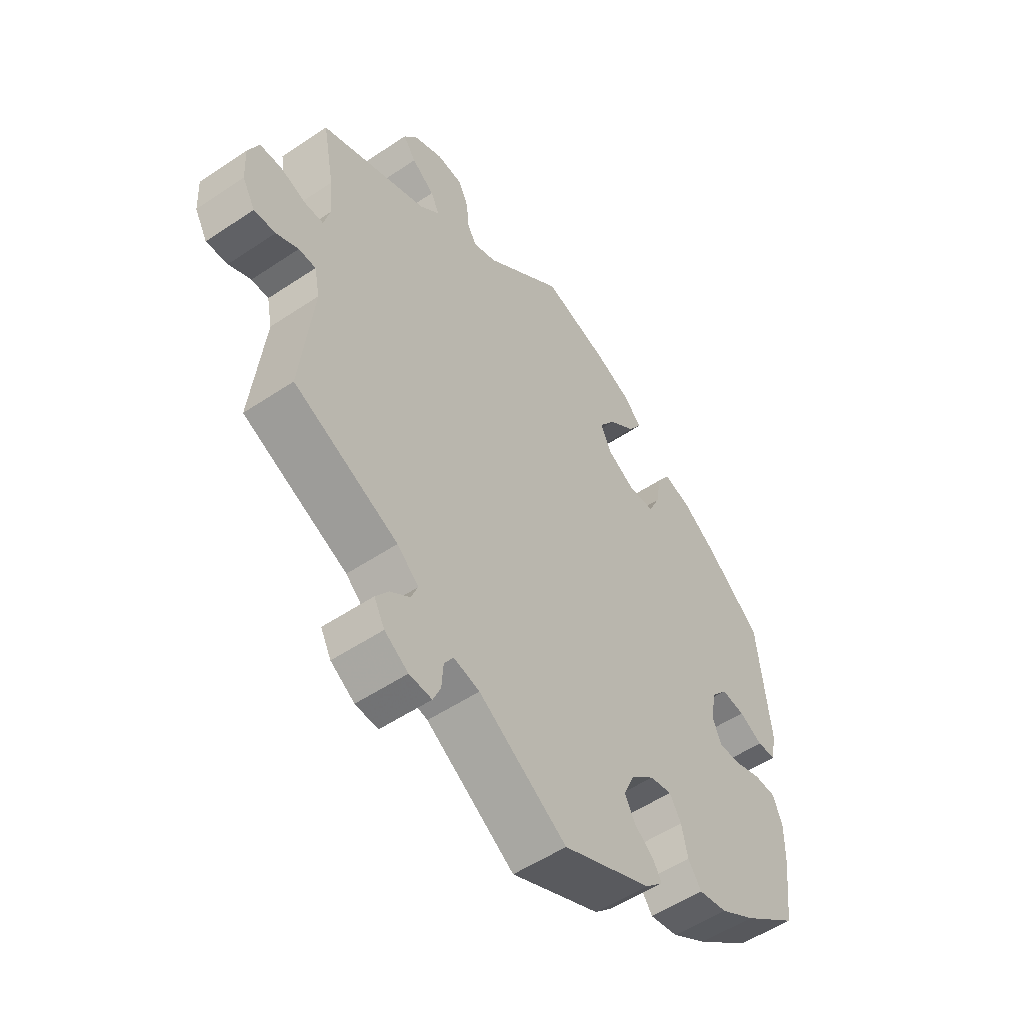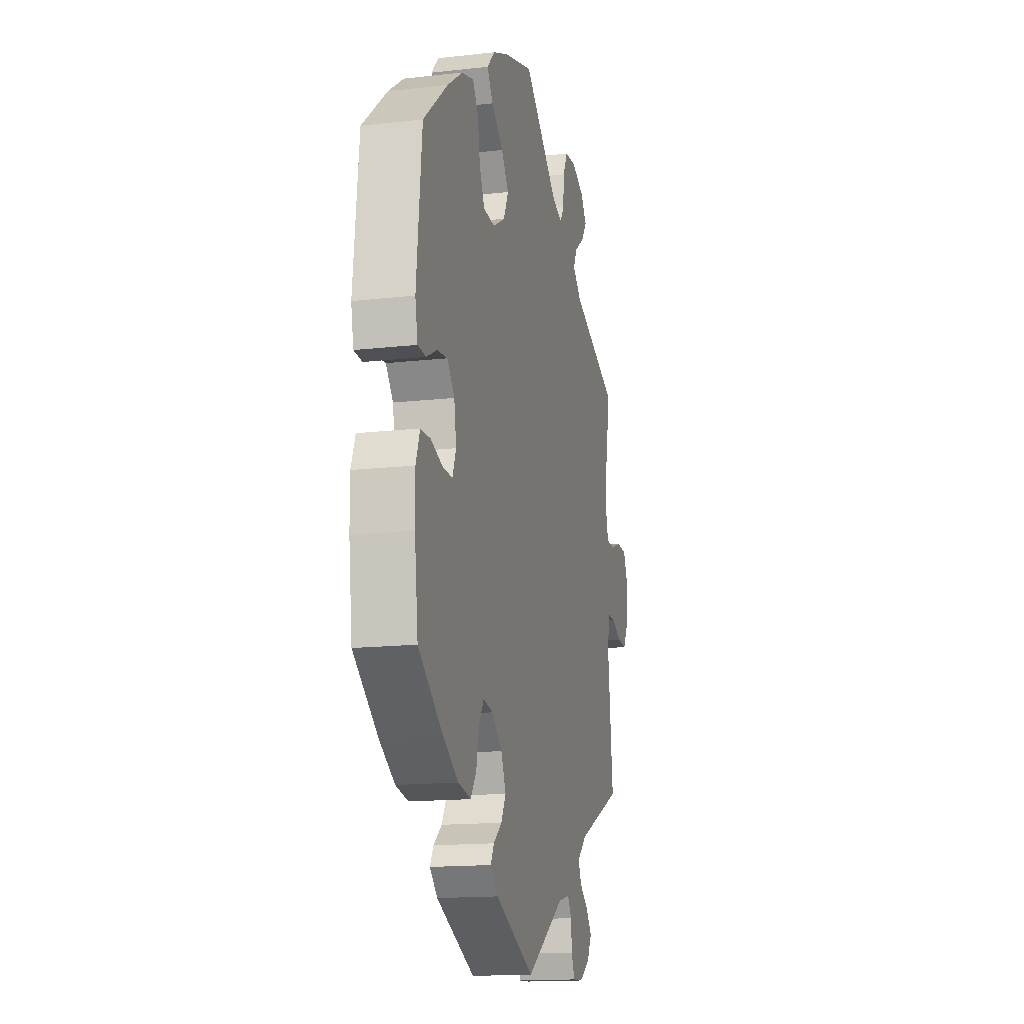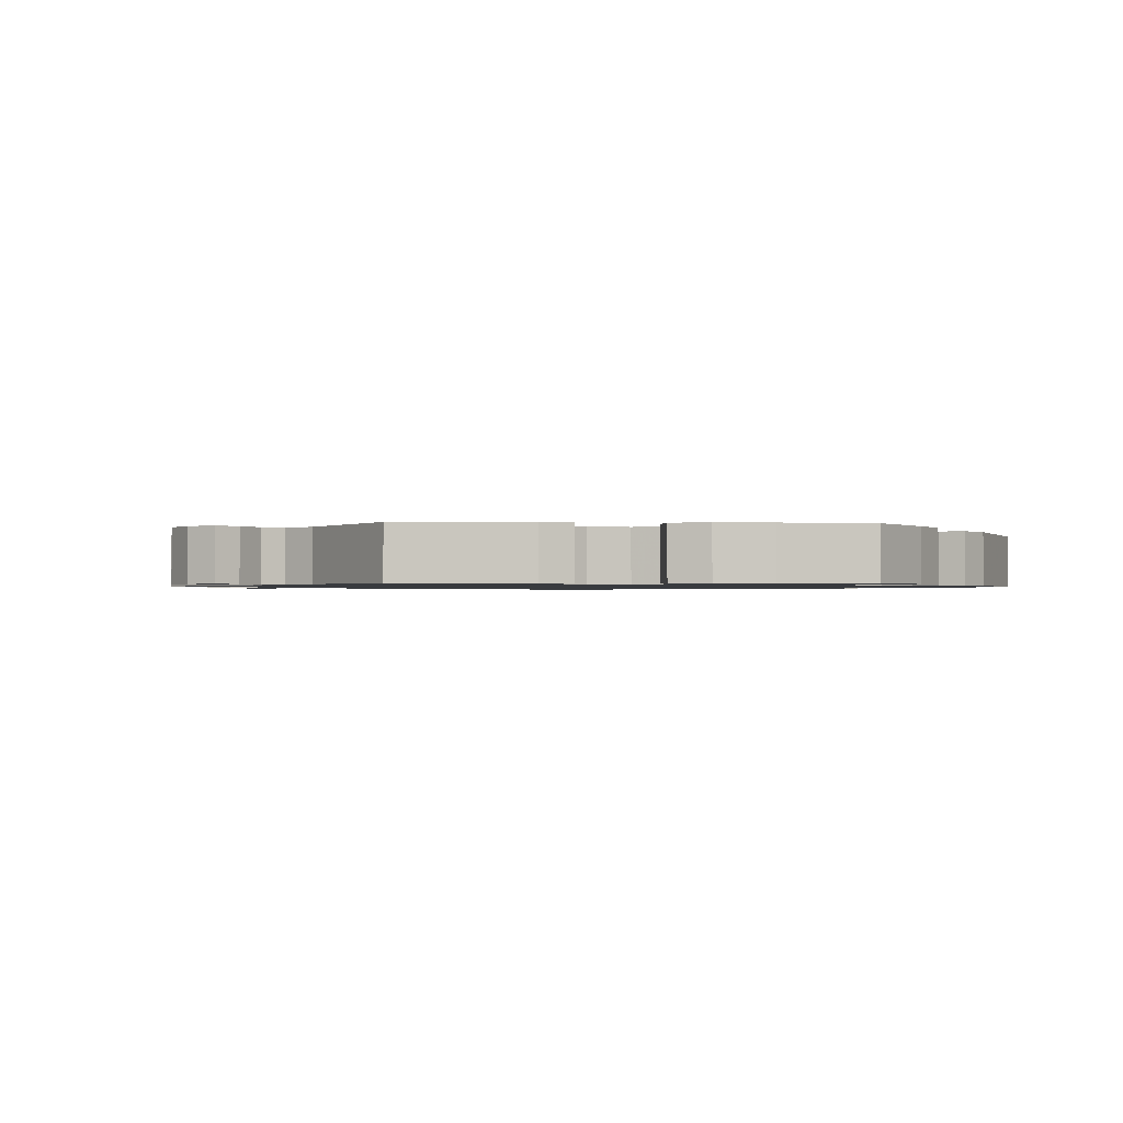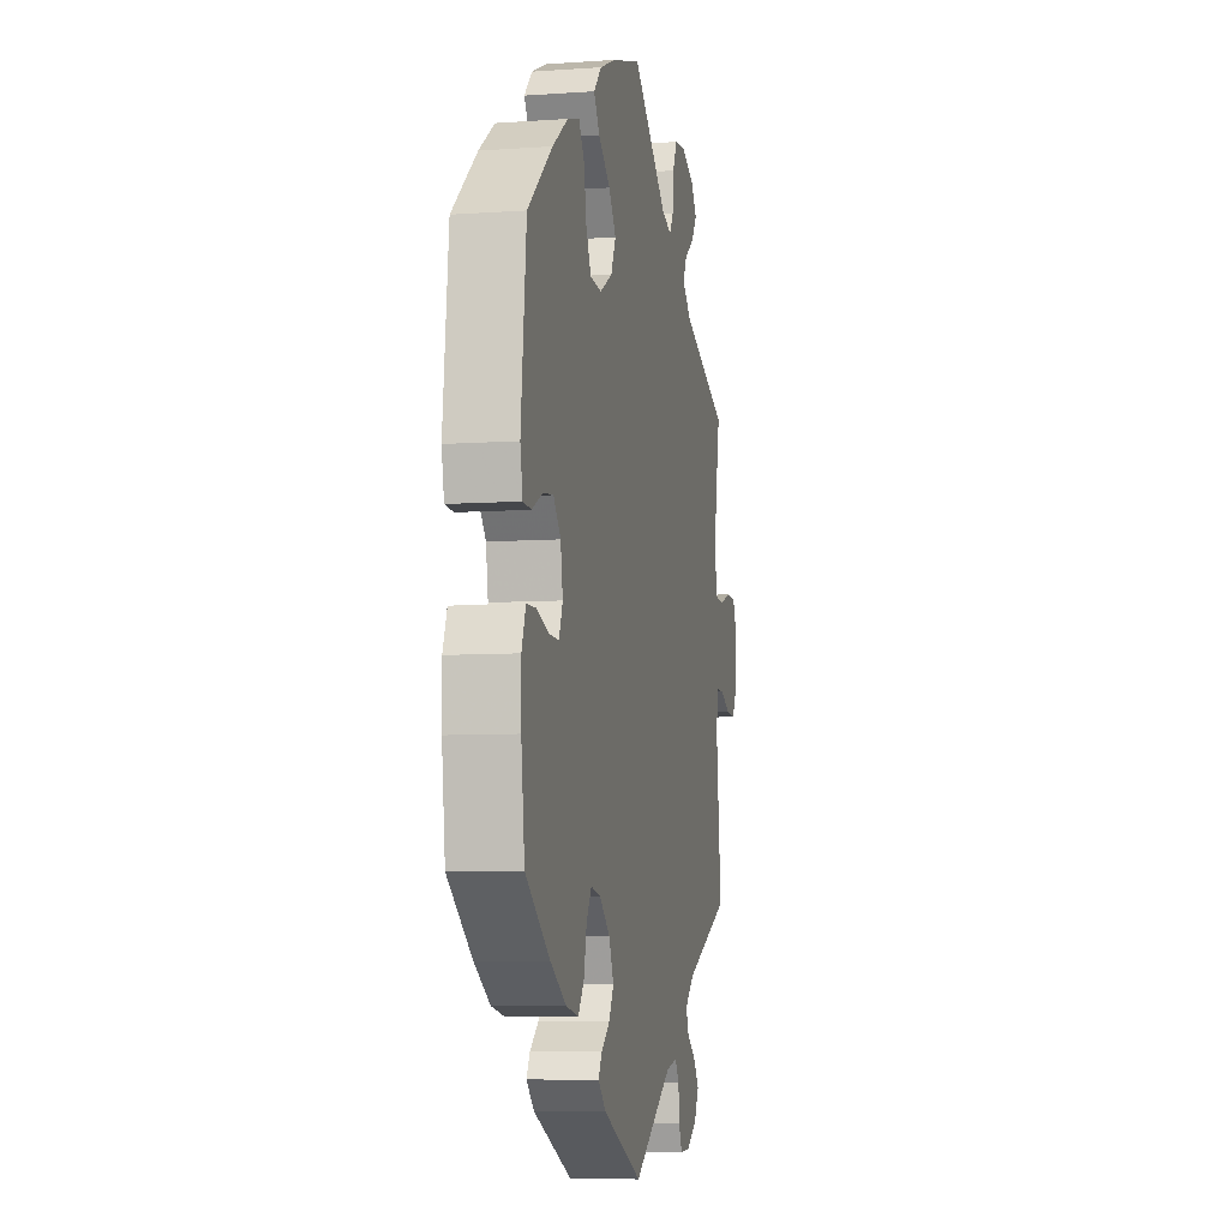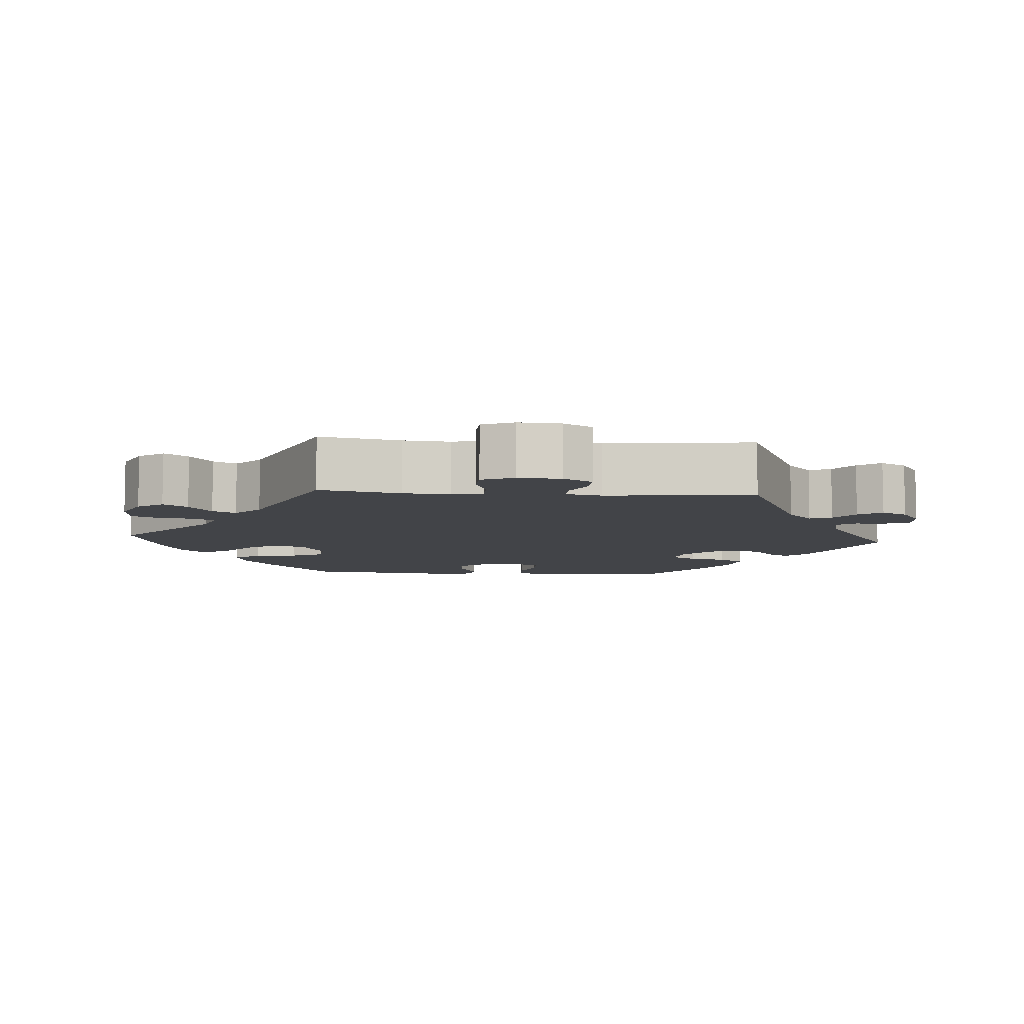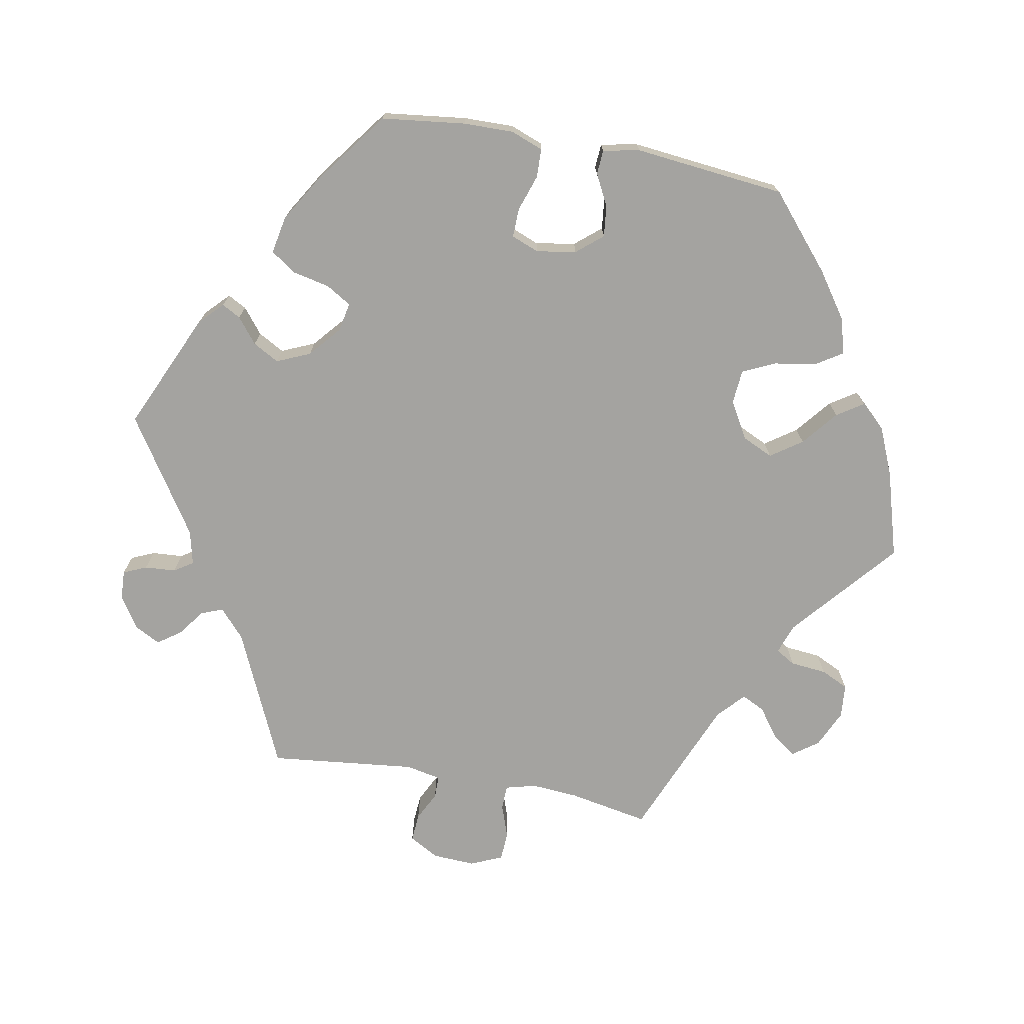
<metadata>
{"format":"obj","ext":"obj","renderer":"f3d","projection":"perspective","resolution":1024,"background":"white","views":[{"elev":-53.6,"azim":125.6,"up":"+Z"},{"elev":-15.3,"azim":-76.4,"up":"+Z"},{"elev":-1.1,"azim":-154.3,"up":"+Y"},{"elev":-7.1,"azim":-78.4,"up":"+Z"},{"elev":-7.7,"azim":85.5,"up":"+Y"},{"elev":-73.0,"azim":-100.4,"up":"+Y"}]}
</metadata>
<code>
v 0.48 0.07 0.178
v 0.475 0.07 0.113
v 0.486 0.07 0.071
v 0.52 0.07 0.07
v 0.566 0.07 0.086
v 0.606 0.07 0.084
v 0.625 0.07 0.04
v 0.622 0.07 -0.019
v 0.599 0.07 -0.06
v 0.56 0.07 -0.057
v 0.52 0.07 -0.037
v 0.489 0.07 -0.037
v 0.479 0.07 -0.086
v 0.501 0.07 -0.289
v 0.312 0.07 -0.374
v 0.273 0.07 -0.409
v 0.285 0.07 -0.439
v 0.321 0.07 -0.466
v 0.344 0.07 -0.498
v 0.325 0.07 -0.534
v 0.282 0.07 -0.562
v 0.241 0.07 -0.564
v 0.227 0.07 -0.532
v 0.224 0.07 -0.489
v 0.207 0.07 -0.463
v 0.16 0.07 -0.474
v 0 0.07 -0.578
v -0.162 0.07 -0.505
v -0.194 0.07 -0.474
v -0.18 0.07 -0.448
v -0.145 0.07 -0.42
v -0.125 0.07 -0.384
v -0.145 0.07 -0.338
v -0.188 0.07 -0.301
v -0.228 0.07 -0.293
v -0.249 0.07 -0.328
v -0.26 0.07 -0.379
v -0.284 0.07 -0.414
v -0.336 0.07 -0.404
v -0.4 0.07 -0.365
v -0.501 0.07 -0.289
v -0.515 0.07 -0.173
v -0.516 0.07 -0.104
v -0.499 0.07 -0.059
v -0.459 0.07 -0.058
v -0.409 0.07 -0.075
v -0.369 0.07 -0.076
v -0.354 0.07 -0.038
v -0.363 0.07 0.017
v -0.393 0.07 0.053
v -0.436 0.07 0.048
v -0.479 0.07 0.026
v -0.513 0.07 0.028
v -0.523 0.07 0.079
v -0.501 0.07 0.288
v -0.4 0.07 0.374
v -0.337 0.07 0.418
v -0.287 0.07 0.432
v -0.264 0.07 0.396
v -0.254 0.07 0.337
v -0.233 0.07 0.292
v -0.186 0.07 0.288
v -0.135 0.07 0.317
v -0.115 0.07 0.36
v -0.145 0.07 0.403
v -0.194 0.07 0.443
v -0.218 0.07 0.48
v -0.186 0.07 0.514
v -0.12 0.07 0.542
v 0 0.07 0.577
v 0.144 0.07 0.454
v 0.186 0.07 0.439
v 0.202 0.07 0.466
v 0.207 0.07 0.516
v 0.225 0.07 0.554
v 0.272 0.07 0.558
v 0.324 0.07 0.534
v 0.349 0.07 0.499
v 0.326 0.07 0.466
v 0.285 0.07 0.436
v 0.269 0.07 0.404
v 0.306 0.07 0.37
v 0.501 0.07 0.289
v 0.48 0 0.178
v 0.475 0 0.113
v 0.486 0 0.071
v 0.52 0 0.07
v 0.566 0 0.086
v 0.606 0 0.084
v 0.625 0 0.04
v 0.622 0 -0.019
v 0.599 0 -0.06
v 0.56 0 -0.057
v 0.52 0 -0.037
v 0.489 0 -0.037
v 0.479 0 -0.086
v 0.501 0 -0.289
v 0.312 0 -0.374
v 0.273 0 -0.409
v 0.285 0 -0.439
v 0.321 0 -0.466
v 0.344 0 -0.498
v 0.325 0 -0.534
v 0.282 0 -0.562
v 0.241 0 -0.564
v 0.227 0 -0.532
v 0.224 0 -0.489
v 0.207 0 -0.463
v 0.16 0 -0.474
v 0 0 -0.578
v -0.162 0 -0.505
v -0.194 0 -0.474
v -0.18 0 -0.448
v -0.145 0 -0.42
v -0.125 0 -0.384
v -0.145 0 -0.338
v -0.188 0 -0.301
v -0.228 0 -0.293
v -0.249 0 -0.328
v -0.26 0 -0.379
v -0.284 0 -0.414
v -0.336 0 -0.404
v -0.4 0 -0.365
v -0.501 0 -0.289
v -0.515 0 -0.173
v -0.516 0 -0.104
v -0.499 0 -0.059
v -0.459 0 -0.058
v -0.409 0 -0.075
v -0.369 0 -0.076
v -0.354 0 -0.038
v -0.363 0 0.017
v -0.393 0 0.053
v -0.436 0 0.048
v -0.479 0 0.026
v -0.513 0 0.028
v -0.523 0 0.079
v -0.501 0 0.288
v -0.4 0 0.374
v -0.337 0 0.418
v -0.287 0 0.432
v -0.264 0 0.396
v -0.254 0 0.337
v -0.233 0 0.292
v -0.186 0 0.288
v -0.135 0 0.317
v -0.115 0 0.36
v -0.145 0 0.403
v -0.194 0 0.443
v -0.218 0 0.48
v -0.186 0 0.514
v -0.12 0 0.542
v 0 0 0.577
v 0.144 0 0.454
v 0.186 0 0.439
v 0.202 0 0.466
v 0.207 0 0.516
v 0.225 0 0.554
v 0.272 0 0.558
v 0.324 0 0.534
v 0.349 0 0.499
v 0.326 0 0.466
v 0.285 0 0.436
v 0.269 0 0.404
v 0.306 0 0.37
v 0.501 0 0.289
f 82 83 1
f 81 82 1 2
f 77 78 79 80
f 77 80 81
f 76 77 81
f 73 74 75 76
f 72 73 76 81
f 71 72 81 2
f 65 66 67 68
f 64 65 68 69
f 57 58 59 60
f 57 60 61
f 56 57 61
f 55 56 61
f 54 55 61 62
f 51 52 53 54
f 50 51 54 62
f 43 44 45 46
f 43 46 47
f 42 43 47
f 41 42 47
f 40 41 47
f 39 40 47 48
f 36 37 38 39
f 35 36 39 48
f 28 29 30 31
f 26 27 28 31
f 25 26 31 32
f 21 22 23 24
f 21 24 25
f 20 21 25
f 17 18 19 20
f 17 20 25
f 16 17 25 32
f 13 14 15
f 12 13 15 16
f 8 9 10 11
f 8 11 12
f 7 8 12
f 4 5 6 7
f 3 4 7 12
f 64 69 70 71
f 63 64 71 2
f 49 50 62 63
f 34 35 48 49
f 33 34 49 63
f 16 32 33 63
f 12 16 63
f 2 3 12 63
f 84 166 165
f 85 84 165 164
f 163 162 161 160
f 164 163 160
f 164 160 159
f 159 158 157 156
f 164 159 156 155
f 85 164 155 154
f 151 150 149 148
f 152 151 148 147
f 143 142 141 140
f 144 143 140
f 144 140 139
f 144 139 138
f 145 144 138 137
f 137 136 135 134
f 145 137 134 133
f 129 128 127 126
f 130 129 126
f 130 126 125
f 130 125 124
f 130 124 123
f 131 130 123 122
f 122 121 120 119
f 131 122 119 118
f 114 113 112 111
f 114 111 110 109
f 115 114 109 108
f 107 106 105 104
f 108 107 104
f 108 104 103
f 103 102 101 100
f 108 103 100
f 115 108 100 99
f 98 97 96
f 99 98 96 95
f 94 93 92 91
f 95 94 91
f 95 91 90
f 90 89 88 87
f 95 90 87 86
f 154 153 152 147
f 85 154 147 146
f 146 145 133 132
f 132 131 118 117
f 146 132 117 116
f 146 116 115 99
f 146 99 95
f 146 95 86 85
f 1 84 85 2
f 2 85 86 3
f 3 86 87 4
f 4 87 88 5
f 5 88 89 6
f 6 89 90 7
f 7 90 91 8
f 8 91 92 9
f 9 92 93 10
f 10 93 94 11
f 11 94 95 12
f 12 95 96 13
f 13 96 97 14
f 14 97 98 15
f 15 98 99 16
f 16 99 100 17
f 17 100 101 18
f 18 101 102 19
f 19 102 103 20
f 20 103 104 21
f 21 104 105 22
f 22 105 106 23
f 23 106 107 24
f 24 107 108 25
f 25 108 109 26
f 26 109 110 27
f 27 110 111 28
f 28 111 112 29
f 29 112 113 30
f 30 113 114 31
f 31 114 115 32
f 32 115 116 33
f 33 116 117 34
f 34 117 118 35
f 35 118 119 36
f 36 119 120 37
f 37 120 121 38
f 38 121 122 39
f 39 122 123 40
f 40 123 124 41
f 41 124 125 42
f 42 125 126 43
f 43 126 127 44
f 44 127 128 45
f 45 128 129 46
f 46 129 130 47
f 47 130 131 48
f 48 131 132 49
f 49 132 133 50
f 50 133 134 51
f 51 134 135 52
f 52 135 136 53
f 53 136 137 54
f 54 137 138 55
f 55 138 139 56
f 56 139 140 57
f 57 140 141 58
f 58 141 142 59
f 59 142 143 60
f 60 143 144 61
f 61 144 145 62
f 62 145 146 63
f 63 146 147 64
f 64 147 148 65
f 65 148 149 66
f 66 149 150 67
f 67 150 151 68
f 68 151 152 69
f 69 152 153 70
f 70 153 154 71
f 71 154 155 72
f 72 155 156 73
f 73 156 157 74
f 74 157 158 75
f 75 158 159 76
f 76 159 160 77
f 77 160 161 78
f 78 161 162 79
f 79 162 163 80
f 80 163 164 81
f 81 164 165 82
f 82 165 166 83
f 83 166 84 1

</code>
